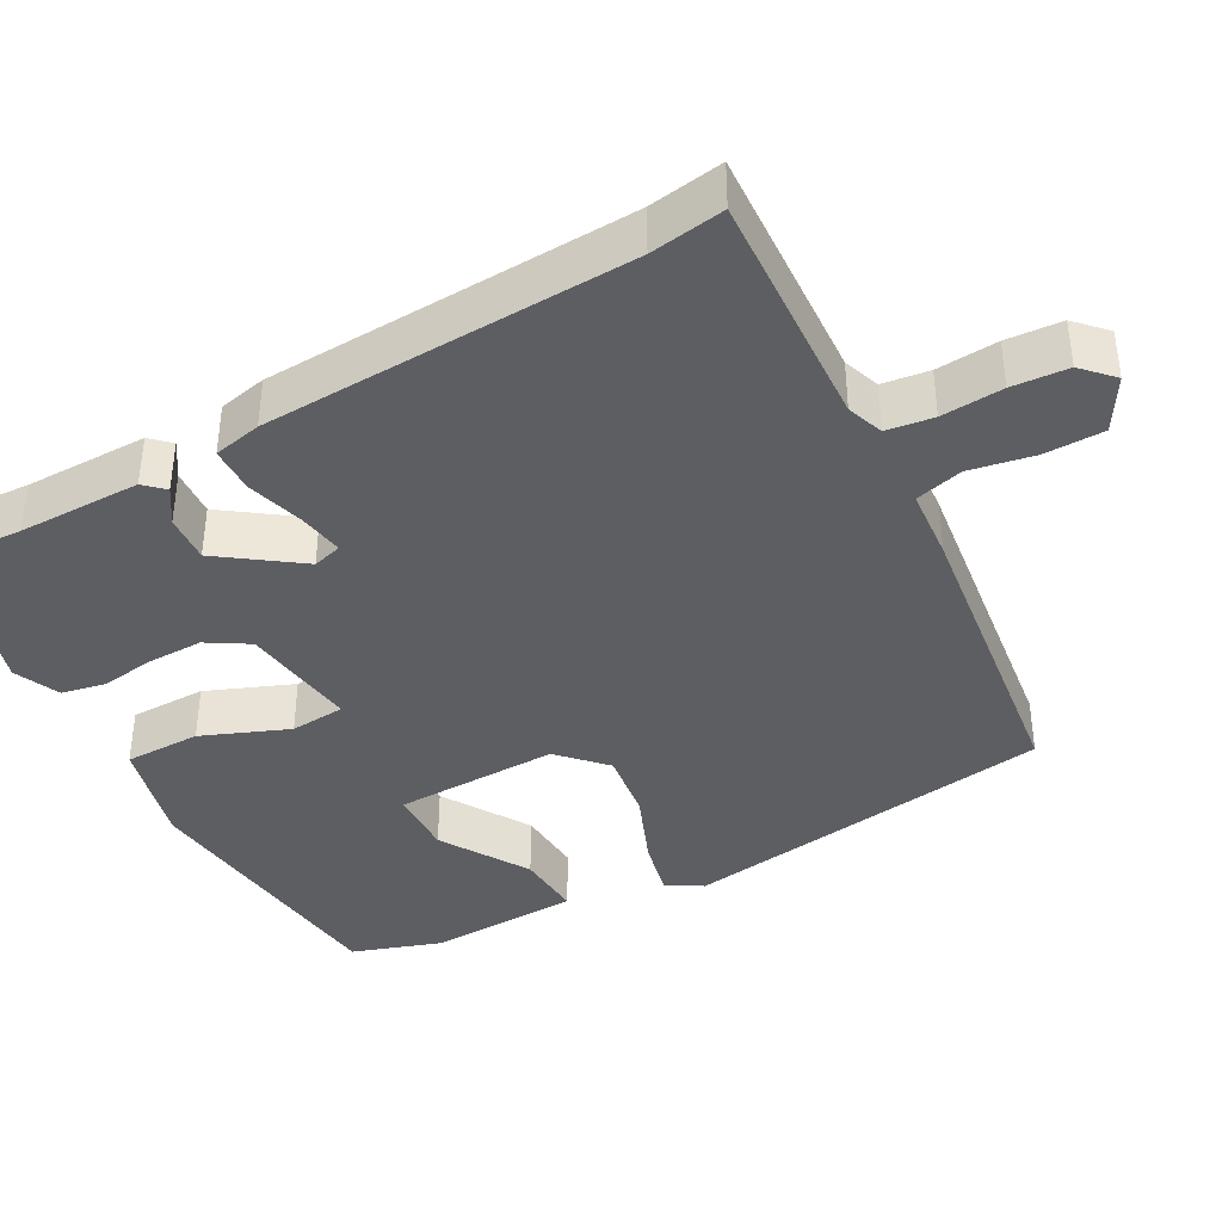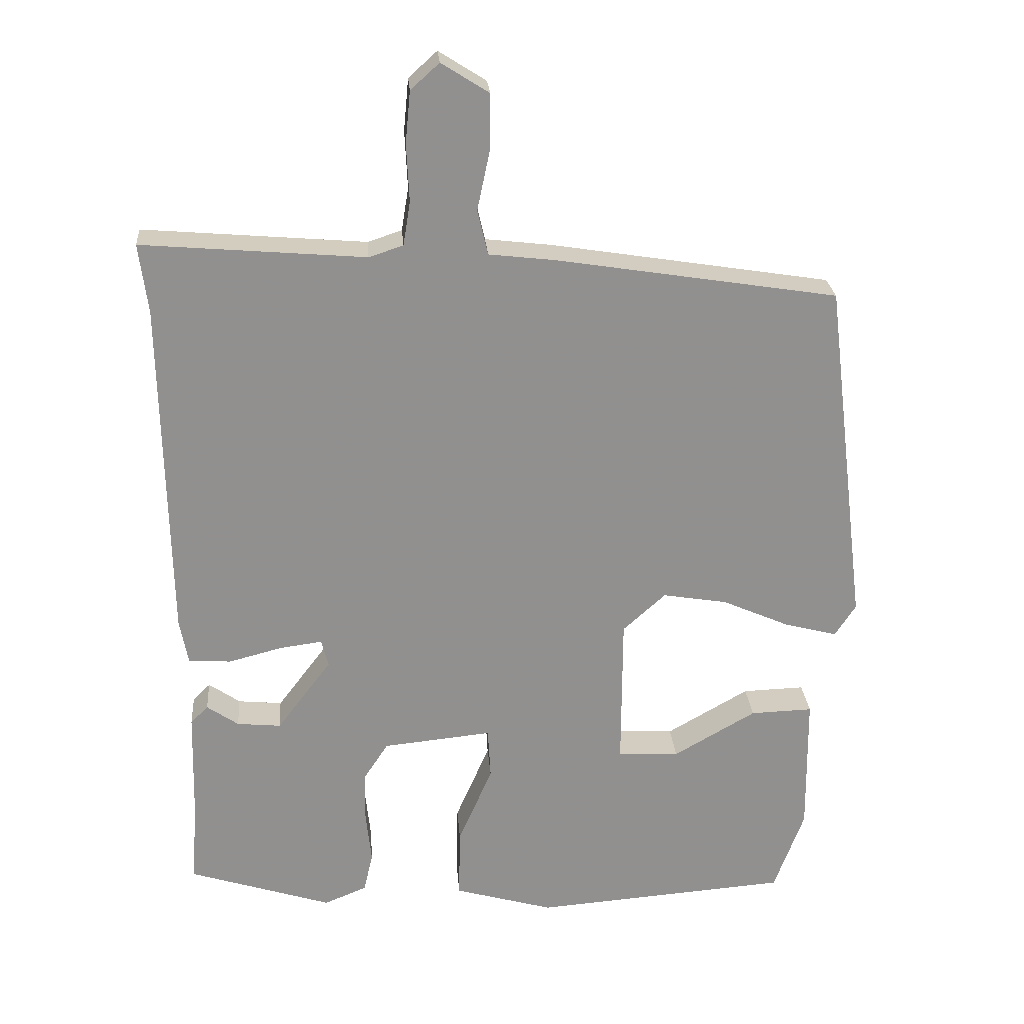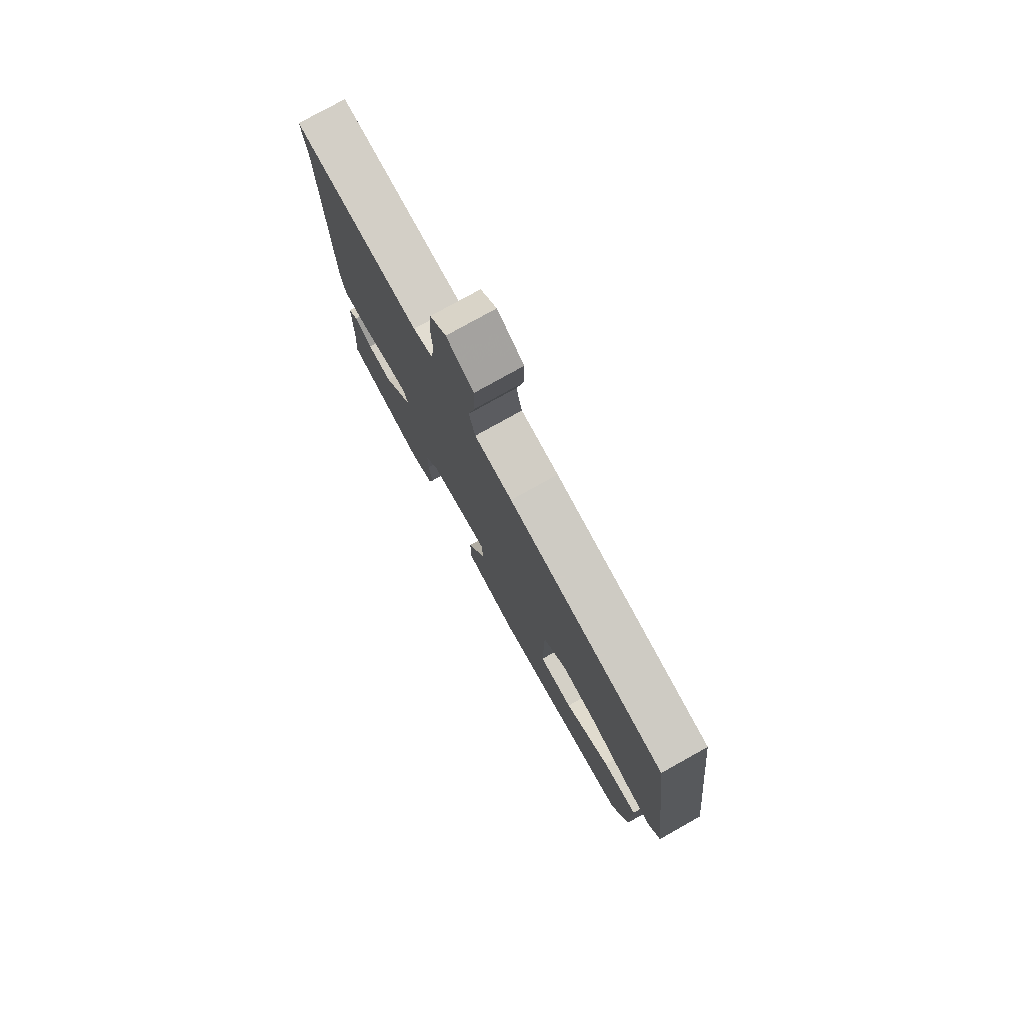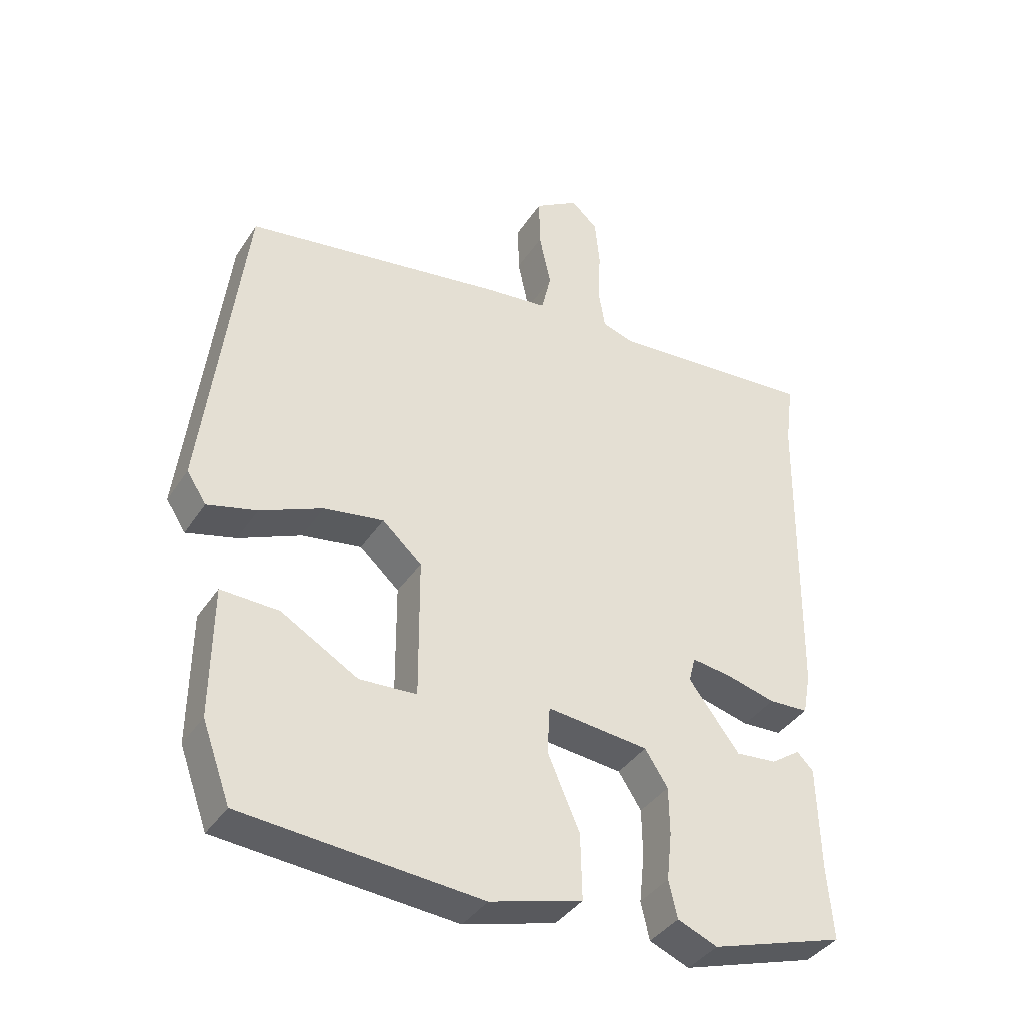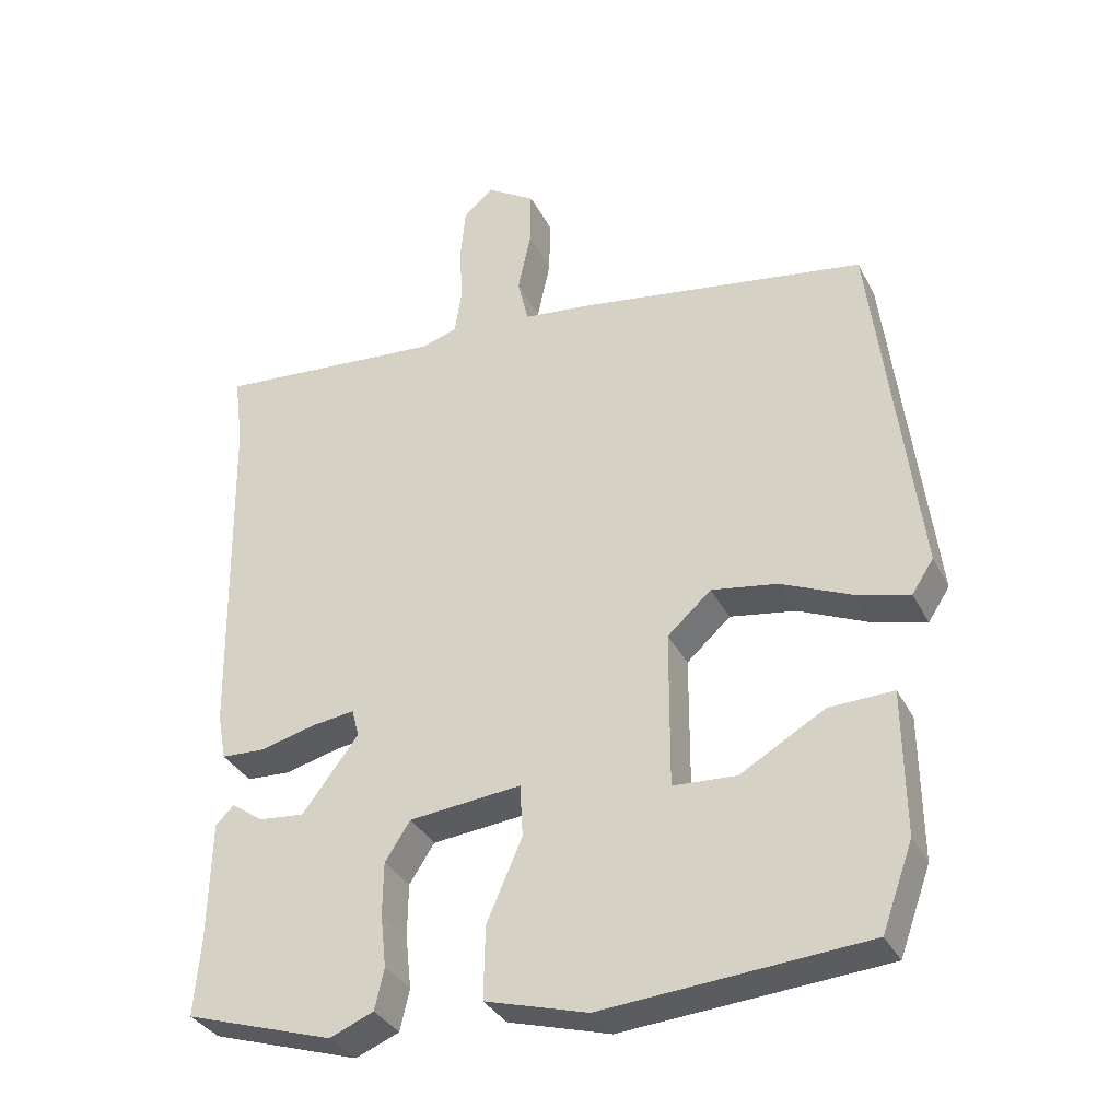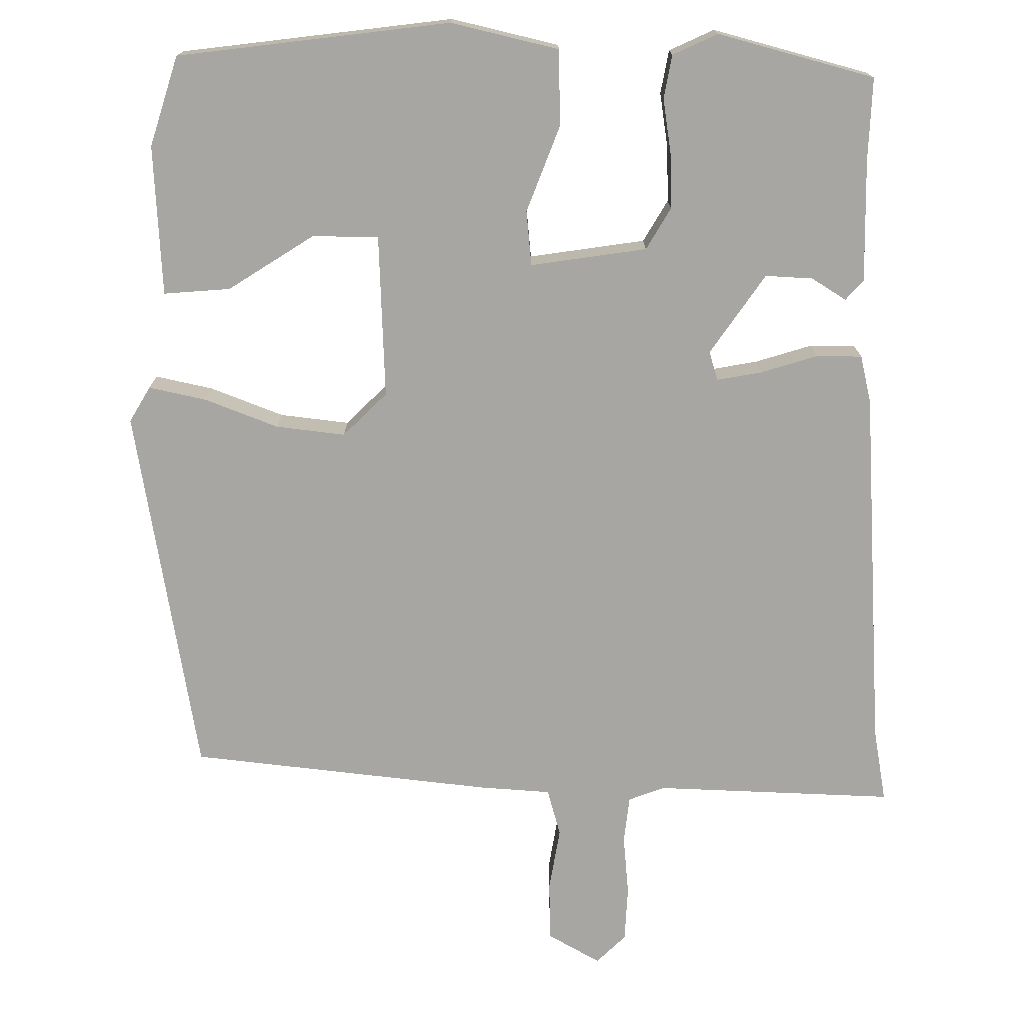
<metadata>
{"format":"obj","ext":"obj","renderer":"f3d","projection":"perspective","resolution":1024,"background":"white","views":[{"elev":-39.3,"azim":-59.7,"up":"+Y"},{"elev":24.6,"azim":-4.4,"up":"+Z"},{"elev":78.0,"azim":60.8,"up":"+Z"},{"elev":-38.7,"azim":150.2,"up":"+Z"},{"elev":-33.9,"azim":23.9,"up":"+Z"},{"elev":-74.2,"azim":-177.8,"up":"+Y"}]}
</metadata>
<code>
v 0.432 0.07 -0.518
v 0.067 0.07 -0.547
v -0.075 0.07 -0.507
v -0.073 0.07 -0.406
v -0.024 0.07 -0.293
v -0.028 0.07 -0.22
v -0.184 0.07 -0.236
v -0.219 0.07 -0.29
v -0.22 0.07 -0.363
v -0.212 0.07 -0.437
v -0.225 0.07 -0.494
v -0.286 0.07 -0.519
v -0.492 0.07 -0.454
v -0.483 0.07 -0.344
v -0.479 0.07 -0.181
v -0.454 0.07 -0.156
v -0.409 0.07 -0.187
v -0.346 0.07 -0.193
v -0.268 0.07 -0.09
v -0.278 0.07 -0.051
v -0.338 0.07 -0.059
v -0.415 0.07 -0.079
v -0.476 0.07 -0.076
v -0.488 0.07 -0.012
v -0.497 0.07 0.477
v -0.51 0.07 0.576
v -0.191 0.07 0.55
v -0.142 0.07 0.566
v -0.132 0.07 0.628
v -0.136 0.07 0.71
v -0.129 0.07 0.784
v -0.088 0.07 0.821
v -0.02 0.07 0.778
v -0.021 0.07 0.699
v -0.039 0.07 0.614
v -0.024 0.07 0.55
v 0.072 0.07 0.539
v 0.473 0.07 0.476
v 0.534 0.07 -0.024
v 0.504 0.07 -0.07
v 0.428 0.07 -0.05
v 0.332 0.07 -0.008
v 0.24 0.07 0.007
v 0.179 0.07 -0.048
v 0.178 0.07 -0.266
v 0.266 0.07 -0.271
v 0.384 0.07 -0.203
v 0.473 0.07 -0.2
v 0.475 0.07 -0.4
v 0.432 0 -0.518
v 0.067 0 -0.547
v -0.075 0 -0.507
v -0.073 0 -0.406
v -0.024 0 -0.293
v -0.028 0 -0.22
v -0.184 0 -0.236
v -0.219 0 -0.29
v -0.22 0 -0.363
v -0.212 0 -0.437
v -0.225 0 -0.494
v -0.286 0 -0.519
v -0.492 0 -0.454
v -0.483 0 -0.344
v -0.479 0 -0.181
v -0.454 0 -0.156
v -0.409 0 -0.187
v -0.346 0 -0.193
v -0.268 0 -0.09
v -0.278 0 -0.051
v -0.338 0 -0.059
v -0.415 0 -0.079
v -0.476 0 -0.076
v -0.488 0 -0.012
v -0.497 0 0.477
v -0.51 0 0.576
v -0.191 0 0.55
v -0.142 0 0.566
v -0.132 0 0.628
v -0.136 0 0.71
v -0.129 0 0.784
v -0.088 0 0.821
v -0.02 0 0.778
v -0.021 0 0.699
v -0.039 0 0.614
v -0.024 0 0.55
v 0.072 0 0.539
v 0.473 0 0.476
v 0.534 0 -0.024
v 0.504 0 -0.07
v 0.428 0 -0.05
v 0.332 0 -0.008
v 0.24 0 0.007
v 0.179 0 -0.048
v 0.178 0 -0.266
v 0.266 0 -0.271
v 0.384 0 -0.203
v 0.473 0 -0.2
v 0.475 0 -0.4
f 1 2 3
f 49 1 3
f 48 49 3
f 47 48 3
f 46 47 3
f 3 4 5
f 46 3 5
f 45 46 5
f 44 45 5 6
f 43 44 6 7
f 40 41 42
f 39 40 42
f 38 39 42
f 37 38 42
f 36 37 42
f 36 42 43
f 33 34 35
f 32 33 35
f 31 32 35
f 30 31 35
f 29 30 35
f 28 29 35 36
f 36 43 7
f 28 36 7
f 27 28 7
f 23 24 25
f 22 23 25
f 21 22 25
f 25 26 27
f 21 25 27
f 20 21 27
f 14 15 16 17
f 14 17 18
f 13 14 18
f 12 13 18
f 11 12 18
f 10 11 18
f 9 10 18
f 8 9 18 19
f 19 20 27 7
f 7 8 19
f 52 51 50
f 52 50 98
f 52 98 97
f 52 97 96
f 52 96 95
f 54 53 52
f 54 52 95
f 54 95 94
f 55 54 94 93
f 56 55 93 92
f 91 90 89
f 91 89 88
f 91 88 87
f 91 87 86
f 91 86 85
f 92 91 85
f 84 83 82
f 84 82 81
f 84 81 80
f 84 80 79
f 84 79 78
f 85 84 78 77
f 56 92 85
f 56 85 77
f 56 77 76
f 74 73 72
f 74 72 71
f 74 71 70
f 76 75 74
f 76 74 70
f 76 70 69
f 66 65 64 63
f 67 66 63
f 67 63 62
f 67 62 61
f 67 61 60
f 67 60 59
f 67 59 58
f 68 67 58 57
f 56 76 69 68
f 68 57 56
f 1 50 51 2
f 2 51 52 3
f 3 52 53 4
f 4 53 54 5
f 5 54 55 6
f 6 55 56 7
f 7 56 57 8
f 8 57 58 9
f 9 58 59 10
f 10 59 60 11
f 11 60 61 12
f 12 61 62 13
f 13 62 63 14
f 14 63 64 15
f 15 64 65 16
f 16 65 66 17
f 17 66 67 18
f 18 67 68 19
f 19 68 69 20
f 20 69 70 21
f 21 70 71 22
f 22 71 72 23
f 23 72 73 24
f 24 73 74 25
f 25 74 75 26
f 26 75 76 27
f 27 76 77 28
f 28 77 78 29
f 29 78 79 30
f 30 79 80 31
f 31 80 81 32
f 32 81 82 33
f 33 82 83 34
f 34 83 84 35
f 35 84 85 36
f 36 85 86 37
f 37 86 87 38
f 38 87 88 39
f 39 88 89 40
f 40 89 90 41
f 41 90 91 42
f 42 91 92 43
f 43 92 93 44
f 44 93 94 45
f 45 94 95 46
f 46 95 96 47
f 47 96 97 48
f 48 97 98 49
f 49 98 50 1

</code>
